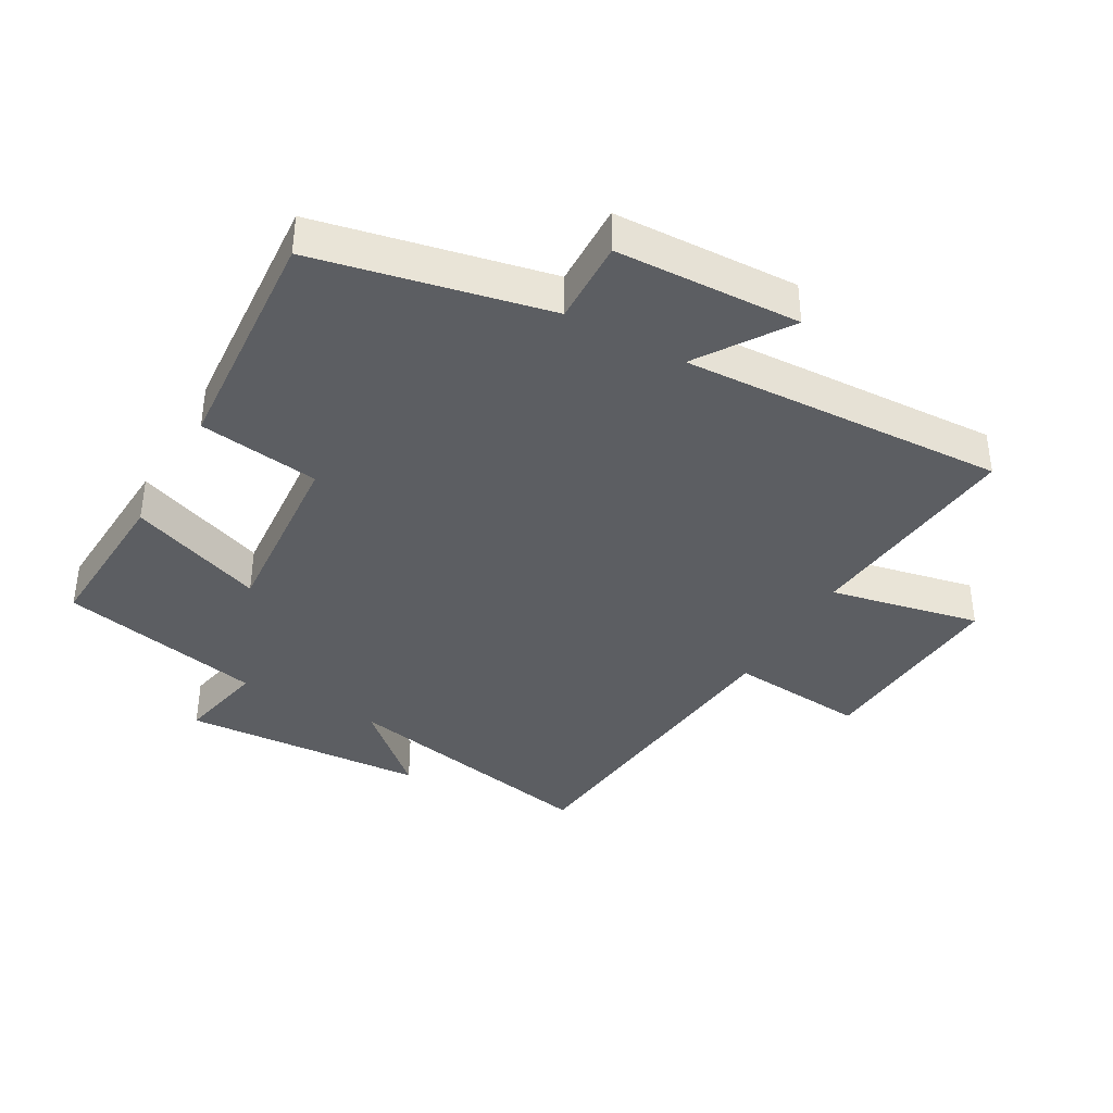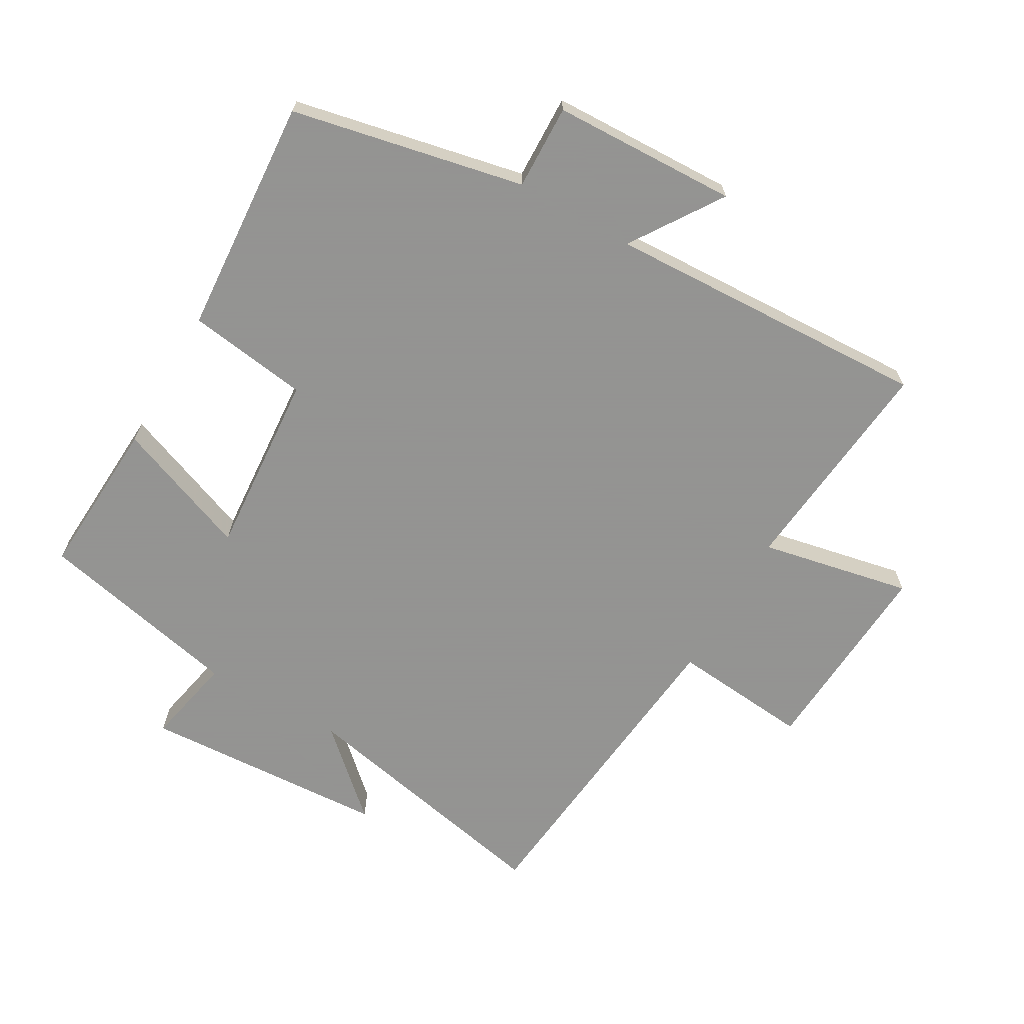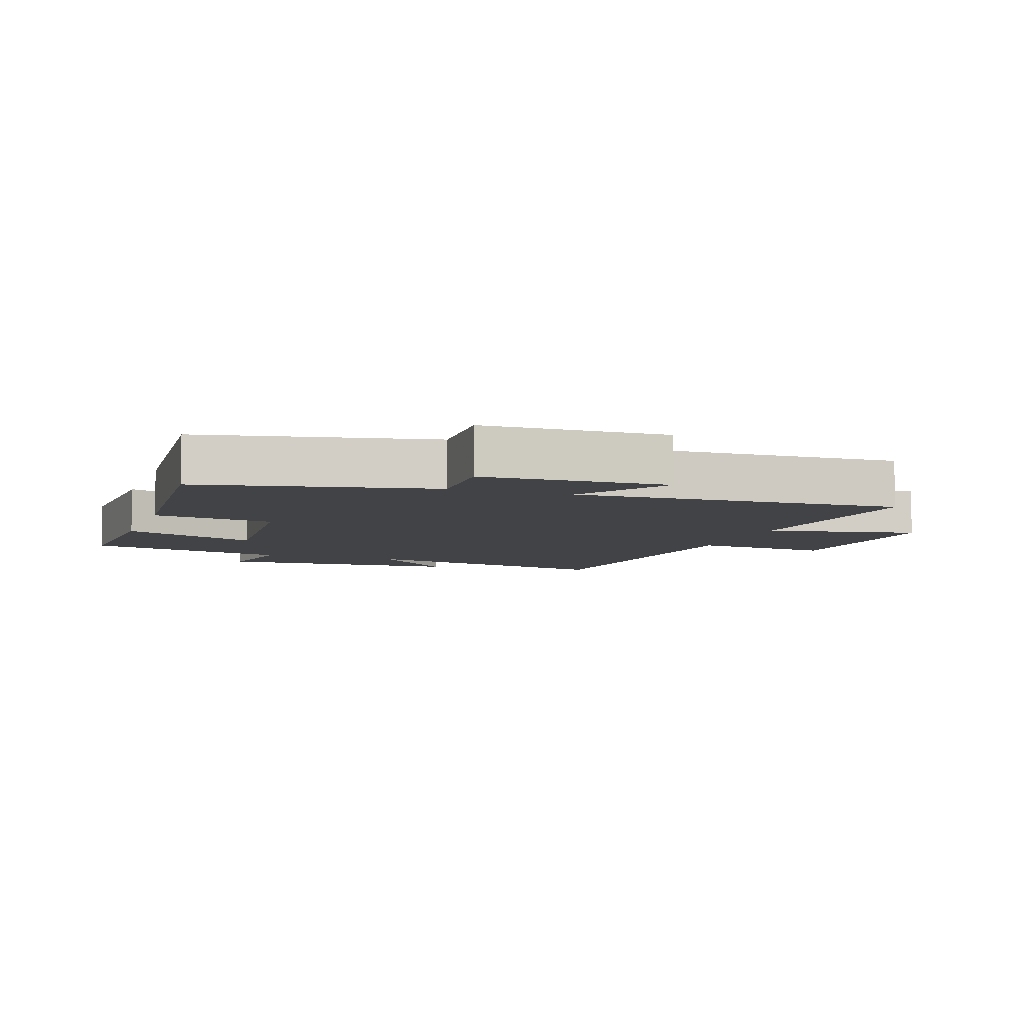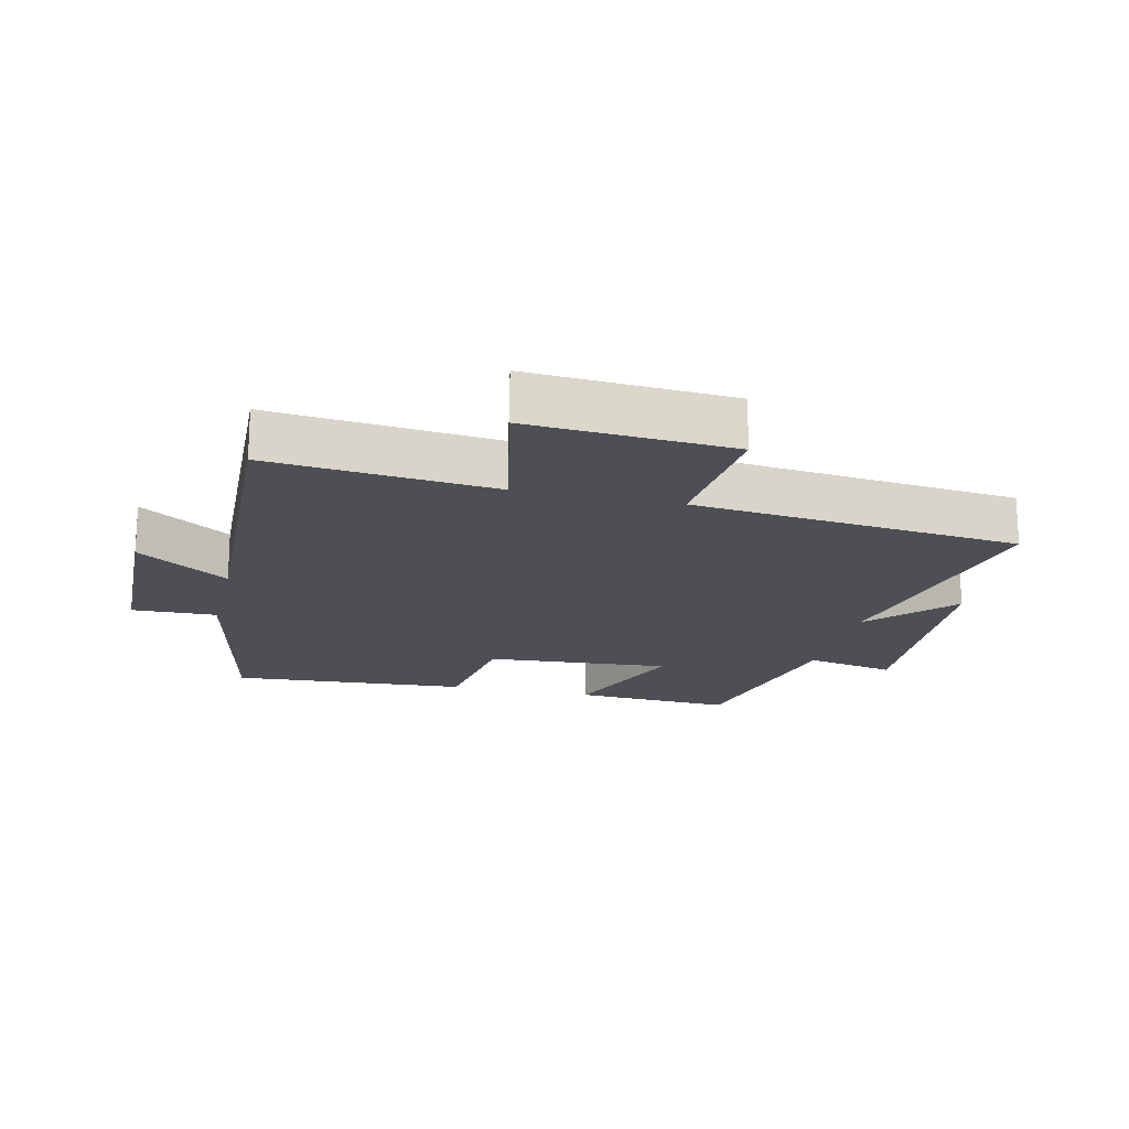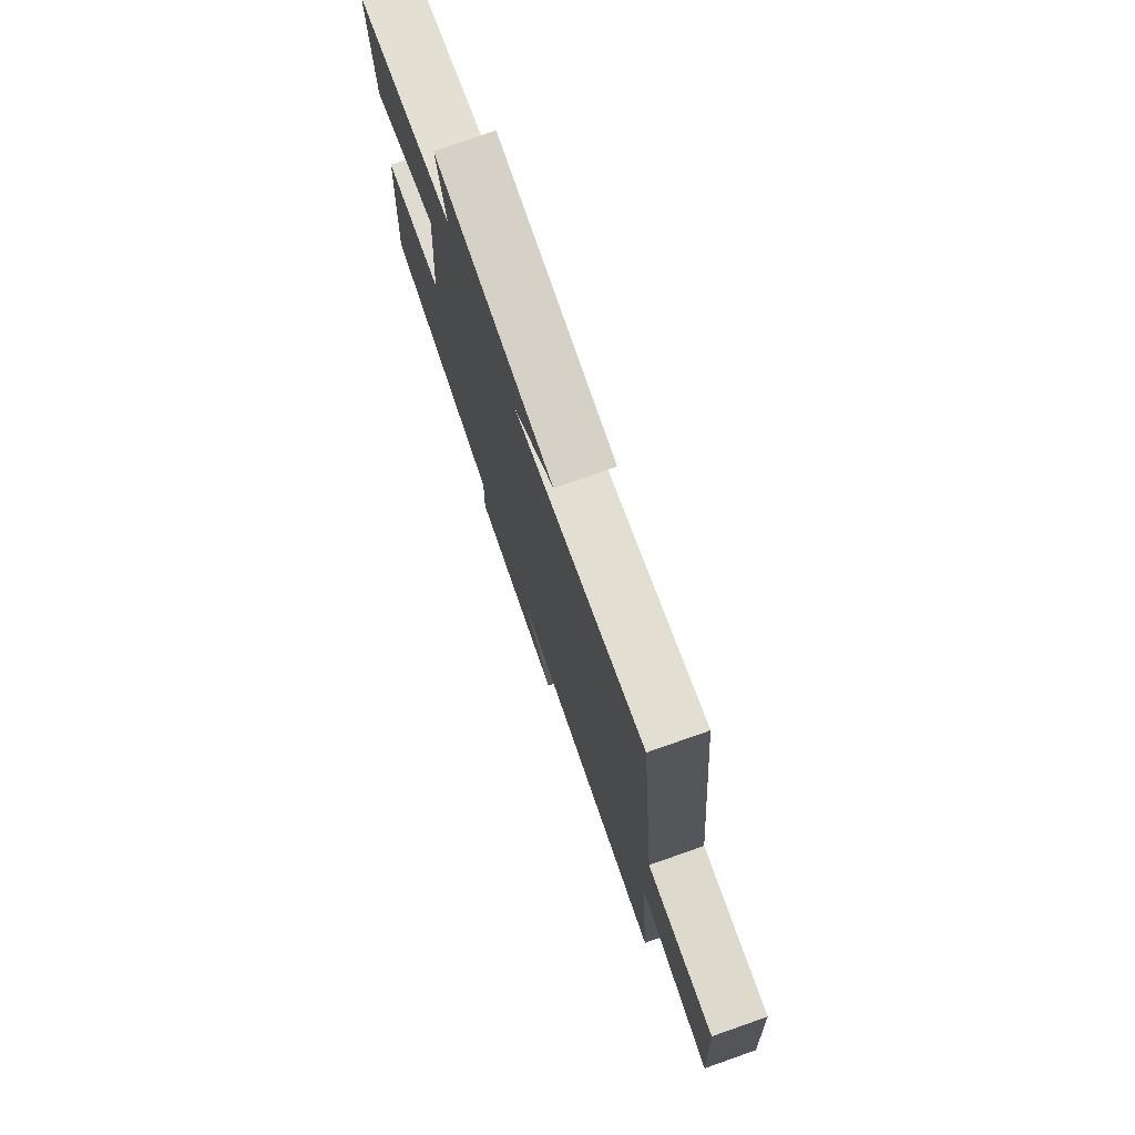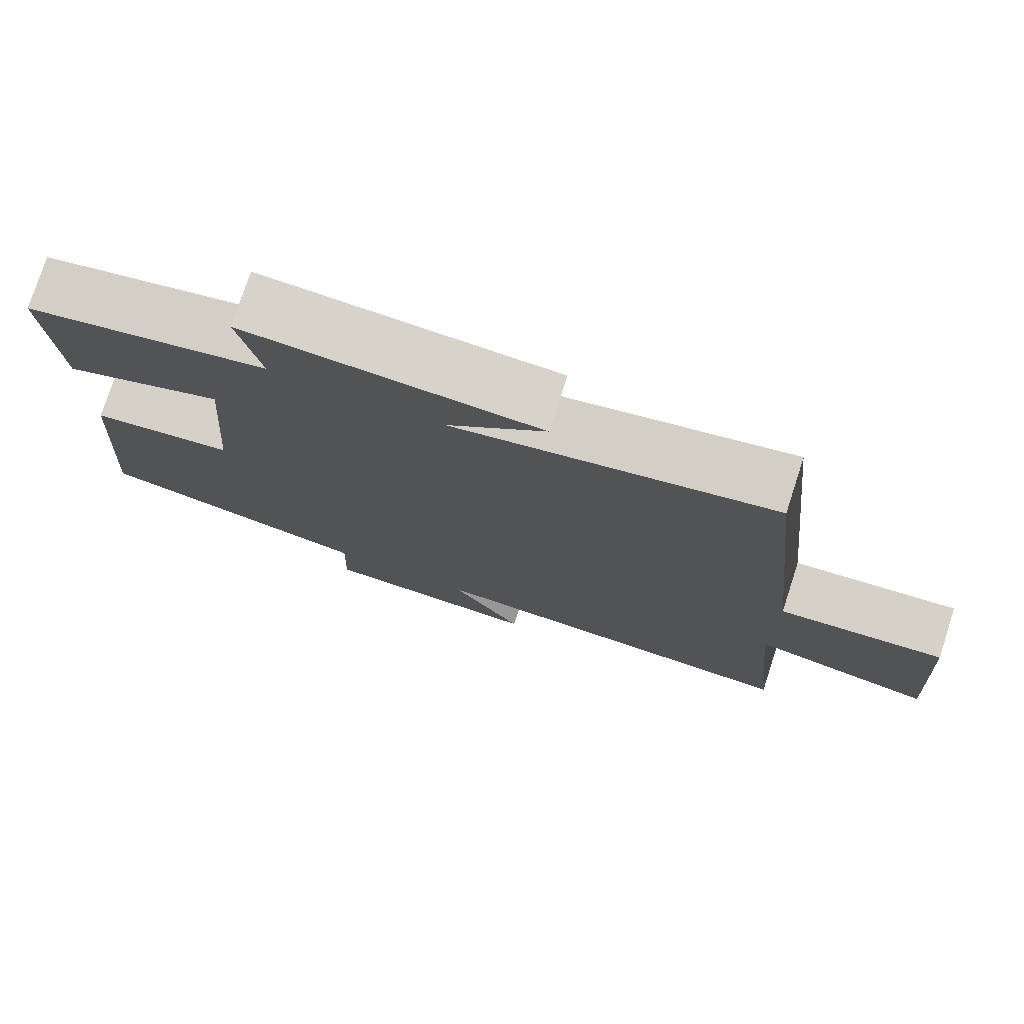
<metadata>
{"format":"obj","ext":"obj","renderer":"f3d","projection":"perspective","resolution":1024,"background":"white","views":[{"elev":-38.2,"azim":150.6,"up":"+Y"},{"elev":-66.9,"azim":150.1,"up":"+Y"},{"elev":-6.9,"azim":160.9,"up":"+Y"},{"elev":-18.3,"azim":-103.3,"up":"+Y"},{"elev":76.5,"azim":-109.3,"up":"+Z"},{"elev":76.8,"azim":-162.0,"up":"+Z"}]}
</metadata>
<code>
v -0.534 0.07 -0.522
v -0.5 0.07 -0.172
v -0.736 0.07 -0.22
v -0.716 0.07 0.096
v -0.5 0.07 0.076
v -0.448 0.07 0.586
v -0.032 0.07 0.5
v -0.161 0.07 0.618
v 0.223 0.07 0.64
v 0.194 0.07 0.5
v 0.514 0.07 0.43
v 0.5 0.07 0.181
v 0.289 0.07 0.262
v 0.311 0.07 -0.026
v 0.5 0.07 -0.053
v 0.526 0.07 -0.424
v 0.164 0.07 -0.5
v 0.168 0.07 -0.632
v -0.12 0.07 -0.642
v -0.026 0.07 -0.5
v -0.534 0 -0.522
v -0.5 0 -0.172
v -0.736 0 -0.22
v -0.716 0 0.096
v -0.5 0 0.076
v -0.448 0 0.586
v -0.032 0 0.5
v -0.161 0 0.618
v 0.223 0 0.64
v 0.194 0 0.5
v 0.514 0 0.43
v 0.5 0 0.181
v 0.289 0 0.262
v 0.311 0 -0.026
v 0.5 0 -0.053
v 0.526 0 -0.424
v 0.164 0 -0.5
v 0.168 0 -0.632
v -0.12 0 -0.642
v -0.026 0 -0.5
f 17 18 19 20
f 15 16 17 20
f 14 15 20 1
f 13 14 1 2
f 10 11 12 13
f 10 13 2 3
f 7 8 9 10
f 7 10 3
f 5 6 7
f 5 7 3
f 3 4 5
f 40 39 38 37
f 40 37 36 35
f 21 40 35 34
f 22 21 34 33
f 33 32 31 30
f 23 22 33 30
f 30 29 28 27
f 23 30 27
f 27 26 25
f 23 27 25
f 25 24 23
f 1 21 22 2
f 2 22 23 3
f 3 23 24 4
f 4 24 25 5
f 5 25 26 6
f 6 26 27 7
f 7 27 28 8
f 8 28 29 9
f 9 29 30 10
f 10 30 31 11
f 11 31 32 12
f 12 32 33 13
f 13 33 34 14
f 14 34 35 15
f 15 35 36 16
f 16 36 37 17
f 17 37 38 18
f 18 38 39 19
f 19 39 40 20
f 20 40 21 1

</code>
